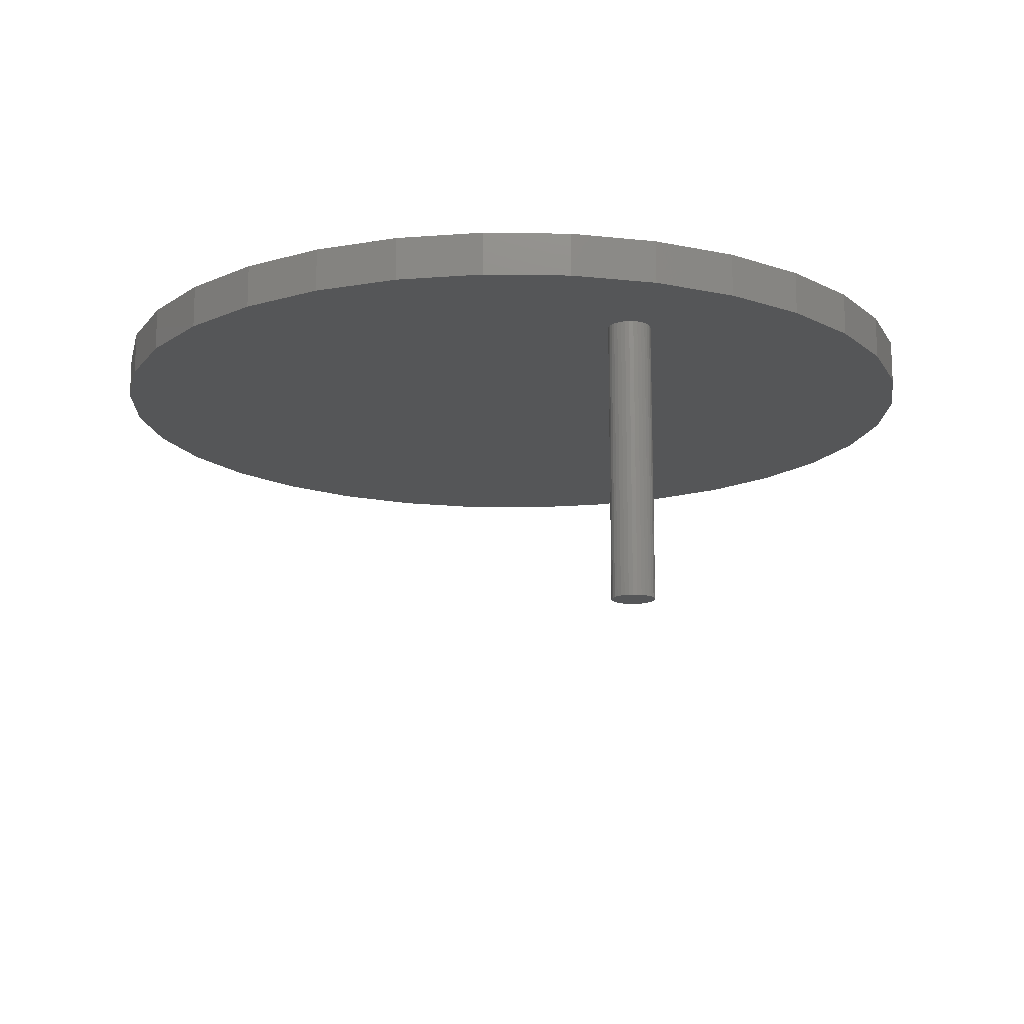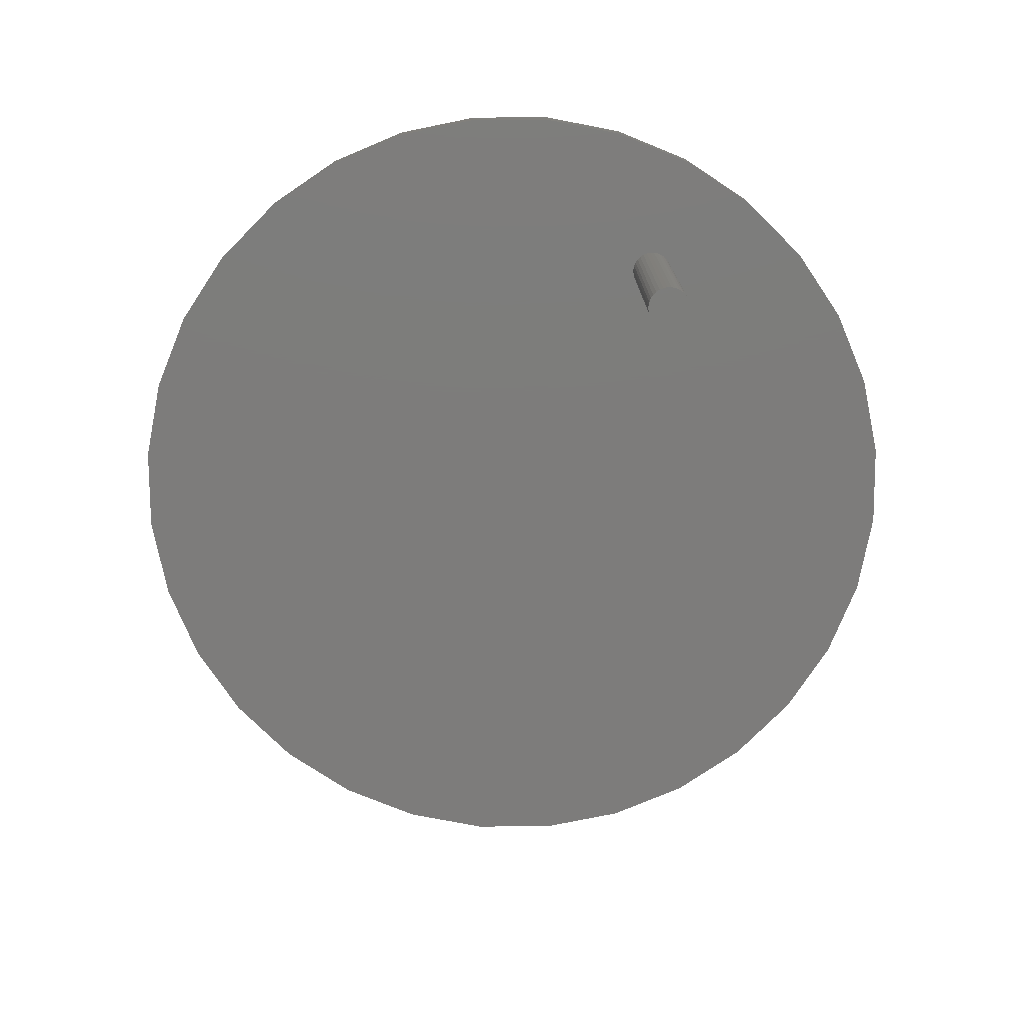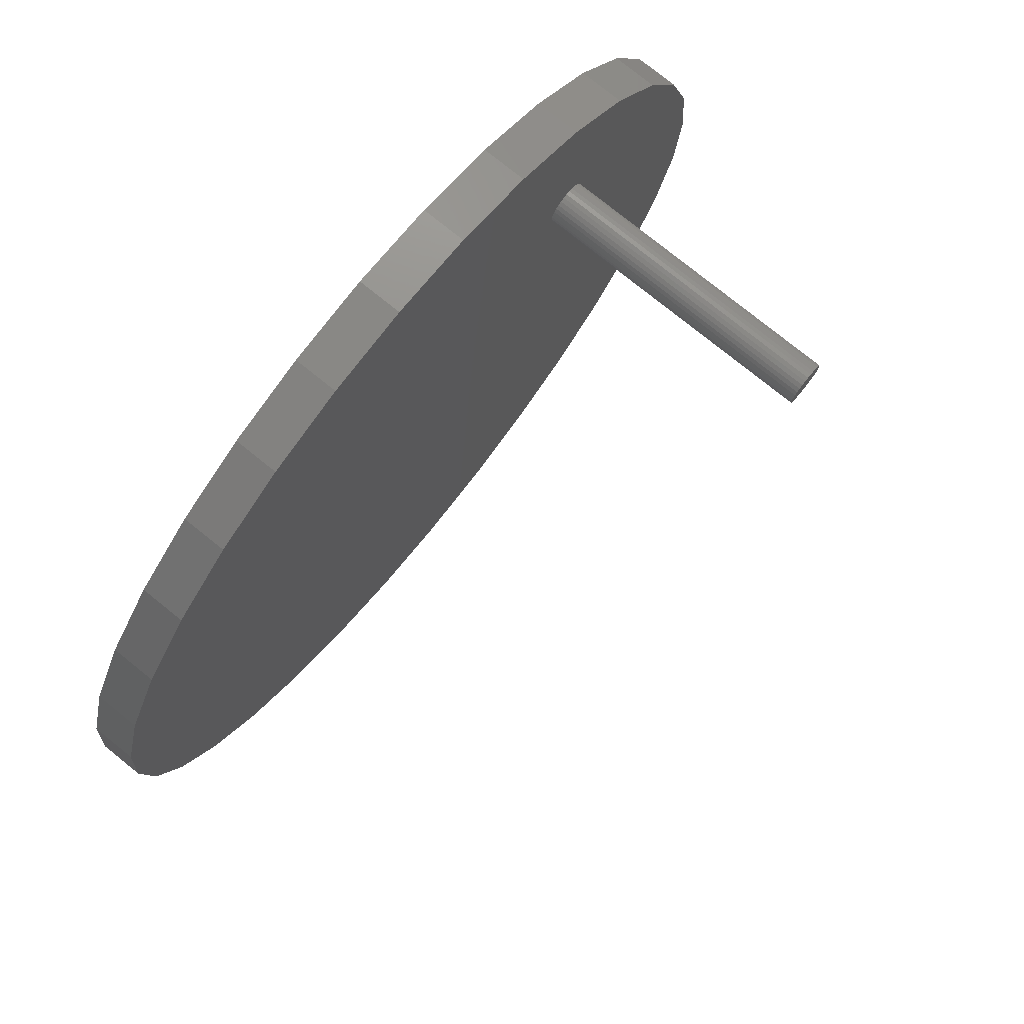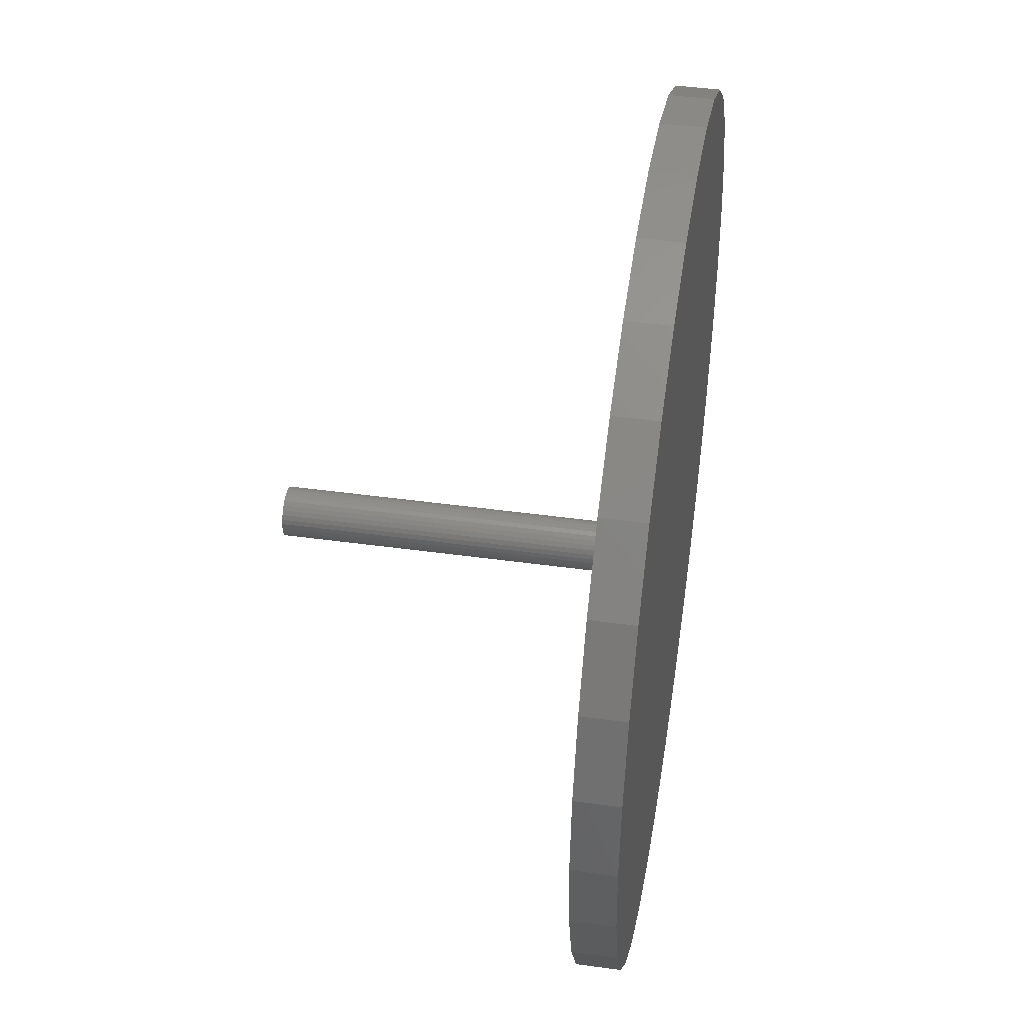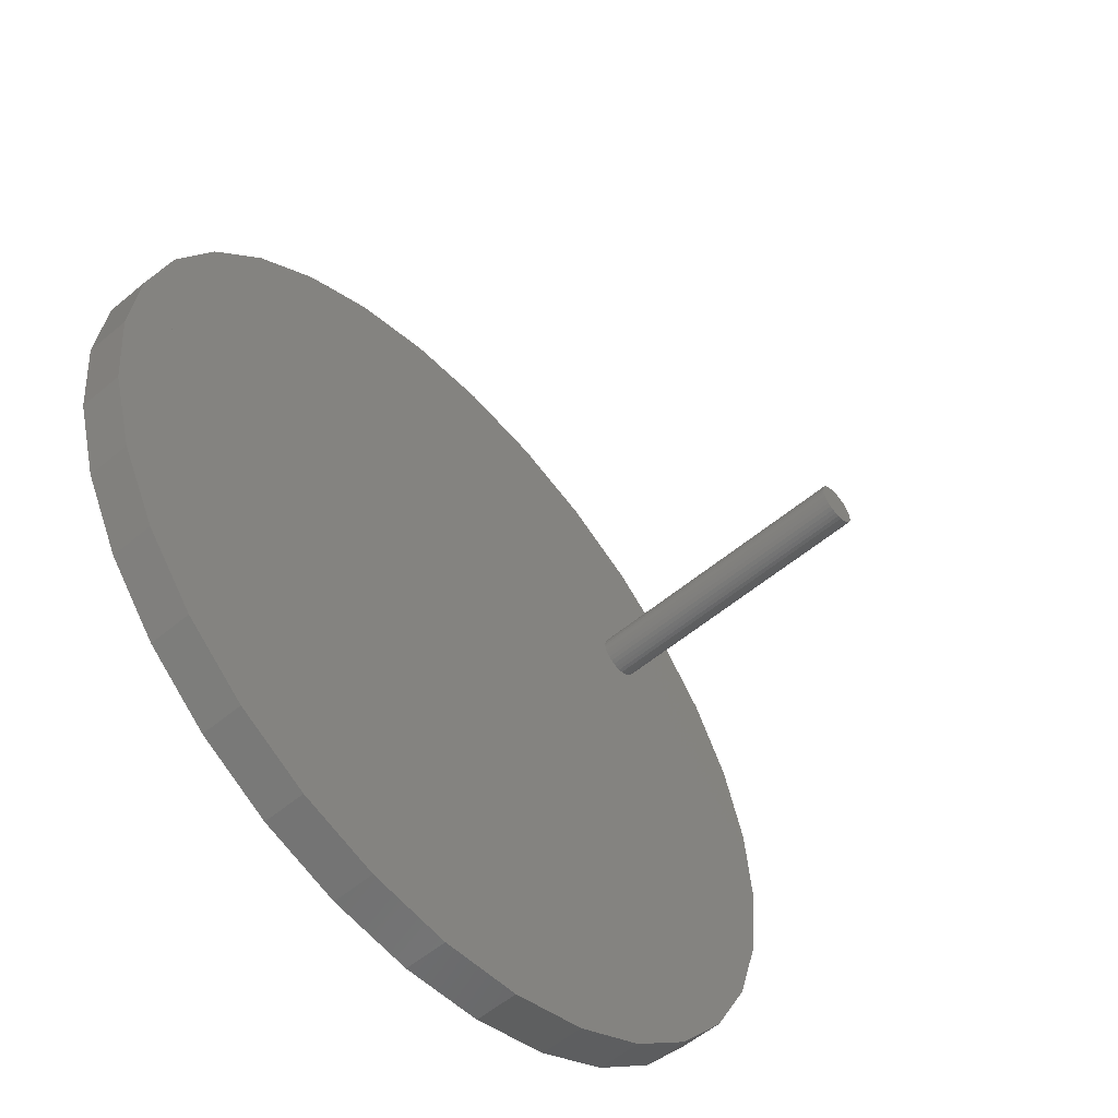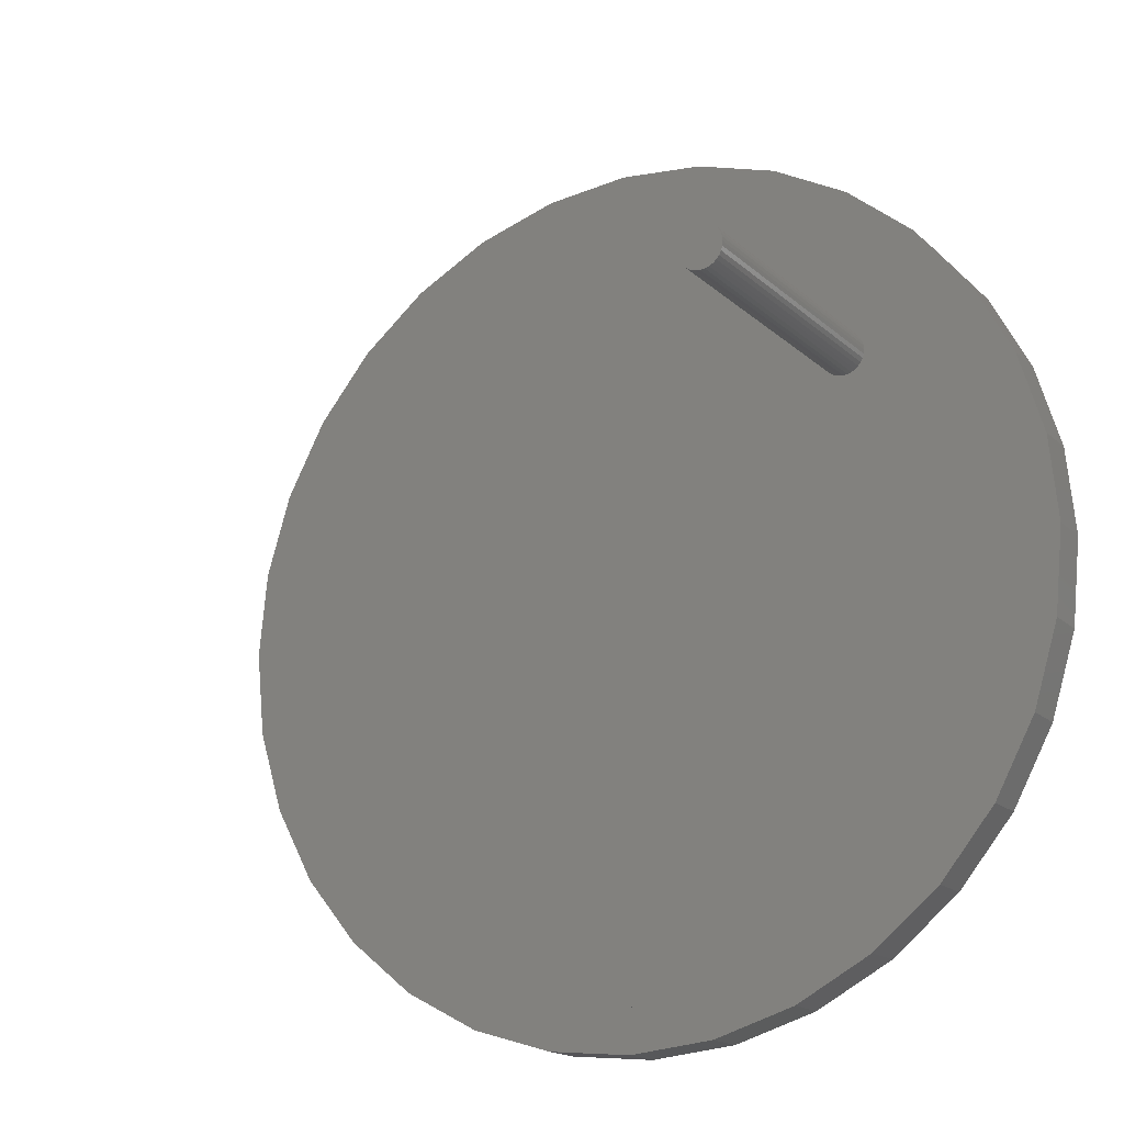
<metadata>
{"format":"stl","ext":"stl","renderer":"f3d","projection":"perspective","resolution":1024,"background":"white","views":[{"elev":-14.8,"azim":26.2,"up":"+Y"},{"elev":-76.0,"azim":17.2,"up":"+Y"},{"elev":77.6,"azim":-51.2,"up":"+Z"},{"elev":44.2,"azim":99.2,"up":"+Z"},{"elev":-56.4,"azim":-48.8,"up":"+Z"},{"elev":-17.2,"azim":30.6,"up":"+Z"}]}
</metadata>
<code>
# stl→obj: 192 verts, 376 faces
v 0.5647 1.252e-16 0.01398
v 0.5647 1.375e-16 0.236
v 0.5757 1.326e-16 0.125
v -0.5625 6.208e-18 0.125
v -0.5516 1.359e-17 0.236
v -0.5516 1.26e-18 0.01398
v -0.5192 2.311e-17 0.3428
v -0.5192 -1.071e-18 -0.09278
v -0.4666 3.441e-17 0.4412
v -0.4666 -6.943e-19 -0.1912
v -0.3958 4.705e-17 0.5274
v -0.3958 2.376e-18 -0.2774
v -0.3096 6.055e-17 0.5982
v -0.3096 8.021e-18 -0.3482
v -0.2112 7.44e-17 0.6508
v -0.2112 1.603e-17 -0.4008
v -0.1044 8.805e-17 0.6831
v -0.1044 2.608e-17 -0.4331
v 0.006579 1.01e-16 0.6941
v 0.006579 3.78e-17 -0.4441
v 0.1176 1.127e-16 0.6831
v 0.1176 5.073e-17 -0.4331
v 0.2244 1.228e-16 0.6508
v 0.2244 6.438e-17 -0.4008
v 0.3227 1.308e-16 0.5982
v 0.3227 7.822e-17 -0.3482
v 0.409 1.364e-16 0.5274
v 0.409 9.173e-17 -0.2774
v 0.4798 1.395e-16 0.4412
v 0.4798 1.044e-16 -0.1912
v 0.5323 1.398e-16 0.3428
v 0.5323 1.157e-16 -0.09278
v 0.5757 -0.0625 0.125
v 0.5647 -0.0625 0.01398
v 0.5323 -0.0625 -0.09278
v 0.4798 -0.0625 -0.1912
v 0.409 -0.0625 -0.2774
v 0.3227 -0.0625 -0.3482
v 0.2244 -0.0625 -0.4008
v 0.1176 -0.0625 -0.4331
v 0.006579 -0.0625 -0.4441
v -0.1044 -0.0625 -0.4331
v -0.2112 -0.0625 -0.4008
v -0.3096 -0.0625 -0.3482
v -0.3958 -0.0625 -0.2774
v -0.4666 -0.0625 -0.1912
v -0.5192 -0.0625 -0.09278
v -0.5516 -0.0625 0.01398
v -0.5625 -0.0625 0.125
v -0.5516 -0.0625 0.236
v -0.5192 -0.0625 0.3428
v -0.4666 -0.0625 0.4412
v -0.3958 -0.0625 0.5274
v -0.3096 -0.0625 0.5982
v -0.2112 -0.0625 0.6508
v -0.1044 -0.0625 0.6831
v 0.006579 -0.0625 0.6941
v 0.1176 -0.0625 0.6831
v 0.2244 -0.0625 0.6508
v 0.3227 -0.0625 0.5982
v 0.409 -0.0625 0.5274
v 0.4798 -0.0625 0.4412
v 0.5323 -0.0625 0.3428
v 0.5647 -0.0625 0.236
v -0.625 -0.0625 0.125
v -0.6129 -0.0625 0.001785
v -0.6129 -0.0625 0.2482
v -0.5769 -0.0625 0.3667
v -0.5769 -0.0625 -0.1167
v -0.5186 -0.0625 -0.2259
v -0.44 -0.0625 -0.3216
v -0.3443 -0.0625 -0.4001
v -0.2351 -0.0625 -0.4585
v 0.2483 -0.0625 -0.4585
v 0.3441 -0.0625 0.3825
v 0.3379 -0.0625 0.3831
v 0.332 -0.0625 0.3849
v 0.3265 -0.0625 0.3878
v 0.3217 -0.0625 0.3917
v 0.3178 -0.0625 0.3965
v 0.3149 -0.0625 0.402
v 0.3131 -0.0625 0.4079
v 0.3125 -0.0625 0.4141
v -0.5186 -0.0625 0.4759
v 0.3131 -0.0625 0.4202
v 0.3149 -0.0625 0.4261
v 0.3178 -0.0625 0.4316
v 0.3217 -0.0625 0.4364
v 0.3265 -0.0625 0.4403
v 0.332 -0.0625 0.4432
v 0.3379 -0.0625 0.445
v 0.3441 -0.0625 0.4456
v -0.44 -0.0625 0.5716
v 0.5901 -0.0625 0.3667
v 0.3751 -0.0625 0.4079
v 0.3733 -0.0625 0.402
v 0.3703 -0.0625 0.3965
v 0.3664 -0.0625 0.3917
v 0.3616 -0.0625 0.3878
v 0.3562 -0.0625 0.3849
v 0.3502 -0.0625 0.3831
v 0.3575 -0.0625 -0.4001
v 0.5317 -0.0625 0.4759
v 0.4532 -0.0625 0.5716
v 0.3575 -0.0625 0.6501
v 0.3502 -0.0625 0.445
v 0.3562 -0.0625 0.4432
v 0.3616 -0.0625 0.4403
v 0.3664 -0.0625 0.4364
v 0.3703 -0.0625 0.4316
v 0.3733 -0.0625 0.4261
v 0.3751 -0.0625 0.4202
v 0.3757 -0.0625 0.4141
v 0.4532 -0.0625 -0.3216
v 0.5317 -0.0625 -0.2259
v 0.5901 -0.0625 -0.1167
v 0.626 -0.0625 0.001785
v 0.6382 -0.0625 0.125
v 0.626 -0.0625 0.2482
v 0.2483 -0.0625 0.7085
v -0.3443 -0.0625 0.6501
v -0.2351 -0.0625 0.7085
v -0.1166 -0.0625 0.7444
v 0.1298 -0.0625 0.7444
v 0.006579 -0.0625 0.7566
v 0.1298 -0.0625 -0.4944
v -0.1166 -0.0625 -0.4944
v 0.006579 -0.0625 -0.5066
v 0.3757 -0.4766 0.4141
v 0.3751 -0.4766 0.4079
v 0.3733 -0.4766 0.402
v 0.3703 -0.4766 0.3965
v 0.3664 -0.4766 0.3917
v 0.3616 -0.4766 0.3878
v 0.3562 -0.4766 0.3849
v 0.3502 -0.4766 0.3831
v 0.3441 -0.4766 0.3825
v 0.3379 -0.4766 0.3831
v 0.332 -0.4766 0.3849
v 0.3265 -0.4766 0.3878
v 0.3217 -0.4766 0.3917
v 0.3178 -0.4766 0.3965
v 0.3149 -0.4766 0.402
v 0.3131 -0.4766 0.4079
v 0.3125 -0.4766 0.4141
v 0.3131 -0.4766 0.4202
v 0.3149 -0.4766 0.4261
v 0.3178 -0.4766 0.4316
v 0.3217 -0.4766 0.4364
v 0.3265 -0.4766 0.4403
v 0.332 -0.4766 0.4432
v 0.3379 -0.4766 0.445
v 0.3441 -0.4766 0.4456
v 0.3502 -0.4766 0.445
v 0.3562 -0.4766 0.4432
v 0.3616 -0.4766 0.4403
v 0.3664 -0.4766 0.4364
v 0.3703 -0.4766 0.4316
v 0.3733 -0.4766 0.4261
v 0.3751 -0.4766 0.4202
v 0.006579 1.044e-16 0.7566
v 0.1298 1.175e-16 0.7444
v -0.1166 9.01e-17 0.7444
v 0.006579 3.433e-17 -0.5066
v -0.1166 2.132e-17 -0.4944
v 0.1298 4.868e-17 -0.4944
v -0.2351 1.016e-17 -0.4585
v 0.2483 6.383e-17 -0.4585
v -0.3443 1.282e-18 -0.4001
v 0.3575 7.919e-17 -0.4001
v -0.44 -4.984e-18 -0.3216
v 0.4532 9.418e-17 -0.3216
v -0.5186 -8.391e-18 -0.2259
v 0.5317 1.082e-16 -0.2259
v -0.5769 -8.81e-18 -0.1167
v 0.5901 1.208e-16 -0.1167
v -0.6129 -6.223e-18 0.001785
v 0.626 1.313e-16 0.001785
v -0.625 -7.304e-19 0.125
v 0.6382 1.395e-16 0.125
v -0.6129 7.457e-18 0.2482
v 0.626 1.45e-16 0.2482
v -0.5769 1.802e-17 0.3667
v 0.5901 1.476e-16 0.3667
v -0.5186 3.056e-17 0.4759
v 0.5317 1.472e-16 0.4759
v -0.44 4.46e-17 0.5716
v 0.4532 1.438e-16 0.5716
v -0.3443 5.958e-17 0.6501
v 0.3575 1.375e-16 0.6501
v -0.2351 7.495e-17 0.7085
v 0.2483 1.286e-16 0.7085
f 1 2 3
f 4 5 6
f 6 5 7
f 6 7 8
f 8 7 9
f 8 9 10
f 10 9 11
f 10 11 12
f 12 11 13
f 12 13 14
f 14 13 15
f 14 15 16
f 16 15 17
f 16 17 18
f 18 17 19
f 18 19 20
f 20 19 21
f 20 21 22
f 22 21 23
f 22 23 24
f 24 23 25
f 24 25 26
f 26 25 27
f 26 27 28
f 28 27 29
f 28 29 30
f 30 29 31
f 30 31 32
f 32 31 2
f 32 2 1
f 3 33 1
f 1 33 34
f 1 34 32
f 32 34 35
f 32 35 30
f 30 35 36
f 30 36 28
f 28 36 37
f 28 37 26
f 26 37 38
f 26 38 24
f 24 38 39
f 24 39 22
f 22 39 40
f 22 40 20
f 20 40 41
f 20 41 18
f 18 41 42
f 18 42 16
f 16 42 43
f 16 43 14
f 14 43 44
f 14 44 12
f 12 44 45
f 12 45 10
f 10 45 46
f 10 46 8
f 8 46 47
f 8 47 6
f 6 47 48
f 6 48 4
f 4 48 49
f 4 49 5
f 5 49 50
f 5 50 7
f 7 50 51
f 7 51 9
f 9 51 52
f 9 52 11
f 11 52 53
f 11 53 13
f 13 53 54
f 13 54 15
f 15 54 55
f 15 55 17
f 17 55 56
f 17 56 19
f 19 56 57
f 19 57 21
f 21 57 58
f 21 58 23
f 23 58 59
f 23 59 25
f 25 59 60
f 25 60 27
f 27 60 61
f 27 61 29
f 29 61 62
f 29 62 31
f 31 62 63
f 31 63 2
f 2 63 64
f 2 64 3
f 3 64 33
f 33 64 34
f 34 64 35
f 35 64 63
f 35 63 36
f 36 63 62
f 36 62 37
f 37 62 61
f 37 61 38
f 38 61 60
f 38 60 39
f 39 60 59
f 39 59 40
f 40 59 58
f 40 58 41
f 41 58 57
f 41 57 42
f 42 57 56
f 42 56 43
f 43 56 55
f 43 55 44
f 44 55 54
f 44 54 45
f 45 54 53
f 45 53 46
f 46 53 52
f 46 52 47
f 47 52 51
f 47 51 48
f 48 51 50
f 48 50 49
f 65 66 67
f 68 67 66
f 68 66 69
f 68 69 70
f 68 70 71
f 68 71 72
f 68 72 73
f 68 73 74
f 68 74 75
f 68 75 76
f 68 76 77
f 68 77 78
f 68 78 79
f 68 79 80
f 68 80 81
f 68 81 82
f 68 82 83
f 84 68 83
f 84 83 85
f 84 85 86
f 84 86 87
f 84 87 88
f 84 88 89
f 84 89 90
f 84 90 91
f 84 91 92
f 84 92 93
f 94 95 96
f 94 96 97
f 94 97 98
f 94 98 99
f 94 99 100
f 94 100 101
f 94 101 75
f 94 75 74
f 94 74 102
f 103 104 105
f 103 105 92
f 103 92 106
f 103 106 107
f 103 107 108
f 103 108 109
f 103 109 110
f 103 110 111
f 103 111 112
f 103 112 113
f 103 113 95
f 103 95 94
f 102 114 115
f 102 115 116
f 102 116 117
f 102 117 118
f 102 118 119
f 102 119 94
f 92 105 93
f 93 105 120
f 93 120 121
f 121 120 122
f 122 120 123
f 123 120 124
f 123 124 125
f 74 73 126
f 126 73 127
f 126 127 128
f 113 129 95
f 95 129 130
f 95 130 96
f 96 130 131
f 96 131 97
f 97 131 132
f 97 132 98
f 98 132 133
f 98 133 99
f 99 133 134
f 99 134 100
f 100 134 135
f 100 135 101
f 101 135 136
f 101 136 75
f 75 136 137
f 75 137 76
f 76 137 138
f 76 138 77
f 77 138 139
f 77 139 78
f 78 139 140
f 78 140 79
f 79 140 141
f 79 141 80
f 80 141 142
f 80 142 81
f 81 142 143
f 81 143 82
f 82 143 144
f 82 144 83
f 83 144 145
f 83 145 85
f 85 145 146
f 85 146 86
f 86 146 147
f 86 147 87
f 87 147 148
f 87 148 88
f 88 148 149
f 88 149 89
f 89 149 150
f 89 150 90
f 90 150 151
f 90 151 91
f 91 151 152
f 91 152 92
f 92 152 153
f 92 153 106
f 106 153 154
f 106 154 107
f 107 154 155
f 107 155 108
f 108 155 156
f 108 156 109
f 109 156 157
f 109 157 110
f 110 157 158
f 110 158 111
f 111 158 159
f 111 159 112
f 112 159 160
f 112 160 113
f 113 160 129
f 153 152 151
f 154 153 151
f 154 151 155
f 155 151 150
f 155 150 156
f 156 150 149
f 156 149 157
f 157 149 148
f 157 148 158
f 158 148 147
f 158 147 159
f 159 147 146
f 159 146 160
f 130 143 131
f 131 143 142
f 131 142 132
f 132 142 141
f 132 141 133
f 133 141 140
f 133 140 134
f 134 140 139
f 134 139 135
f 135 139 138
f 135 138 137
f 135 137 136
f 160 146 129
f 129 146 145
f 129 145 130
f 130 145 144
f 130 144 143
f 161 162 163
f 164 165 166
f 166 165 167
f 166 167 168
f 168 167 169
f 168 169 170
f 170 169 171
f 170 171 172
f 172 171 173
f 172 173 174
f 174 173 175
f 174 175 176
f 176 175 177
f 176 177 178
f 178 177 179
f 178 179 180
f 180 179 181
f 180 181 182
f 182 181 183
f 182 183 184
f 184 183 185
f 184 185 186
f 186 185 187
f 186 187 188
f 188 187 189
f 188 189 190
f 190 189 191
f 190 191 192
f 192 191 163
f 192 163 162
f 180 118 178
f 178 118 117
f 178 117 176
f 176 117 116
f 176 116 174
f 174 116 115
f 174 115 172
f 172 115 114
f 172 114 170
f 170 114 102
f 170 102 168
f 168 102 74
f 168 74 166
f 166 74 126
f 166 126 164
f 164 126 128
f 164 128 165
f 165 128 127
f 165 127 167
f 167 127 73
f 167 73 169
f 169 73 72
f 169 72 171
f 171 72 71
f 171 71 173
f 173 71 70
f 173 70 175
f 175 70 69
f 175 69 177
f 177 69 66
f 177 66 179
f 179 66 65
f 179 65 181
f 181 65 67
f 181 67 183
f 183 67 68
f 183 68 185
f 185 68 84
f 185 84 187
f 187 84 93
f 187 93 189
f 189 93 121
f 189 121 191
f 191 121 122
f 191 122 163
f 163 122 123
f 163 123 161
f 161 123 125
f 161 125 162
f 162 125 124
f 162 124 192
f 192 124 120
f 192 120 190
f 190 120 105
f 190 105 188
f 188 105 104
f 188 104 186
f 186 104 103
f 186 103 184
f 184 103 94
f 184 94 182
f 182 94 119
f 182 119 180
f 180 119 118

</code>
